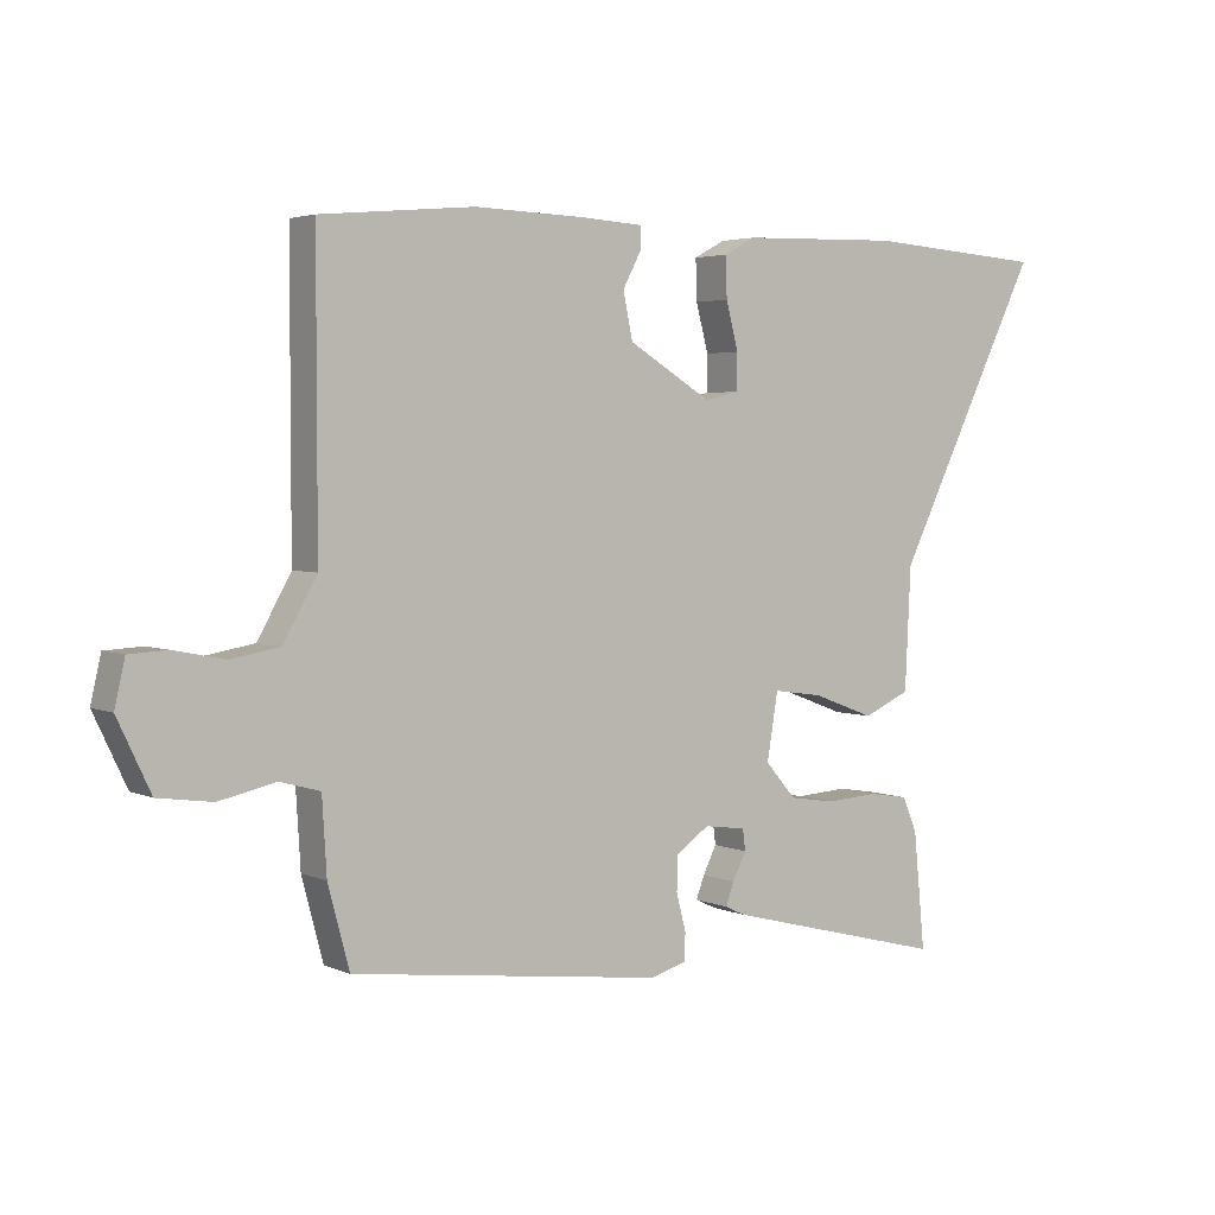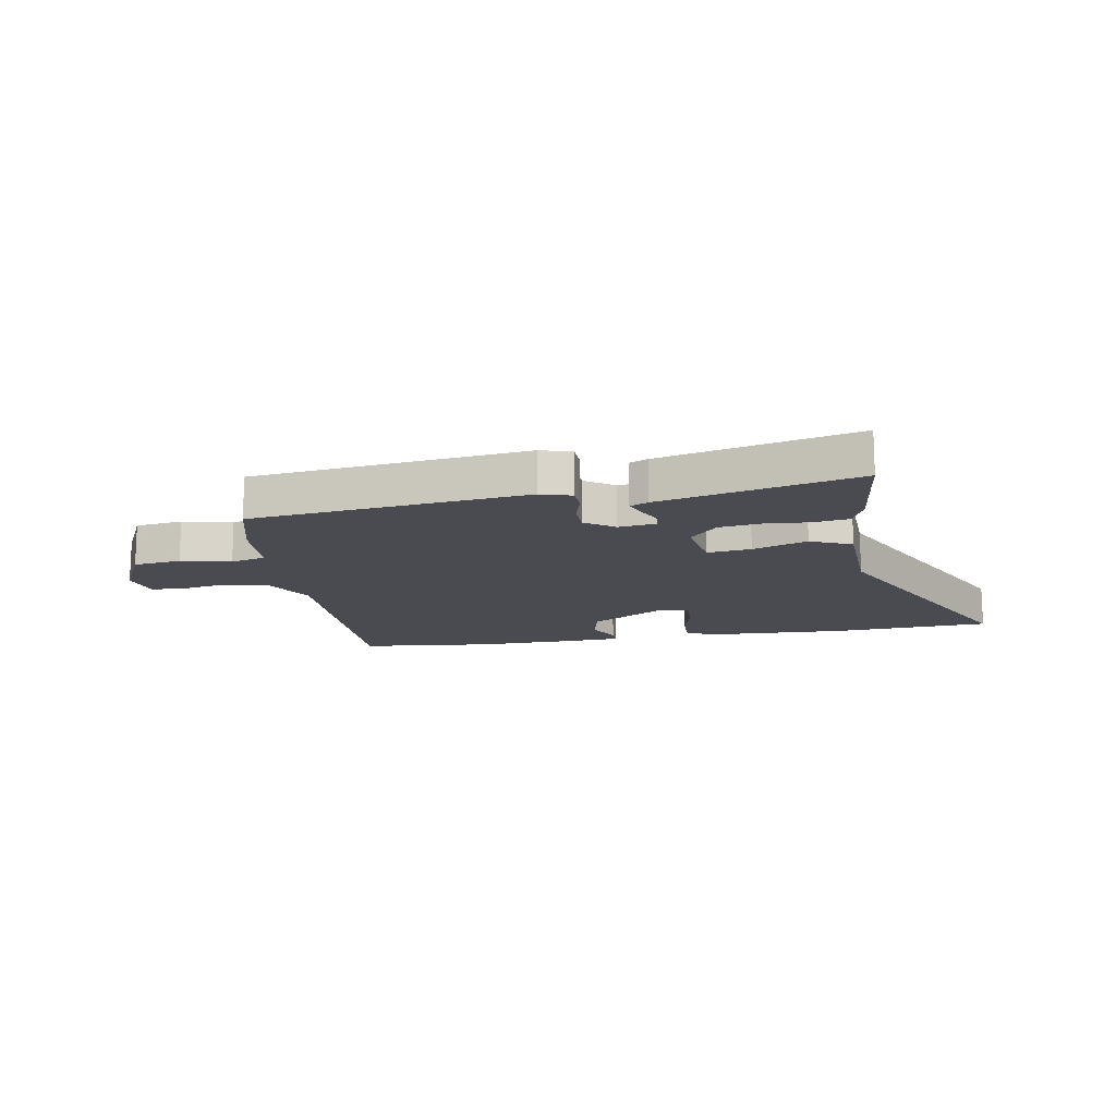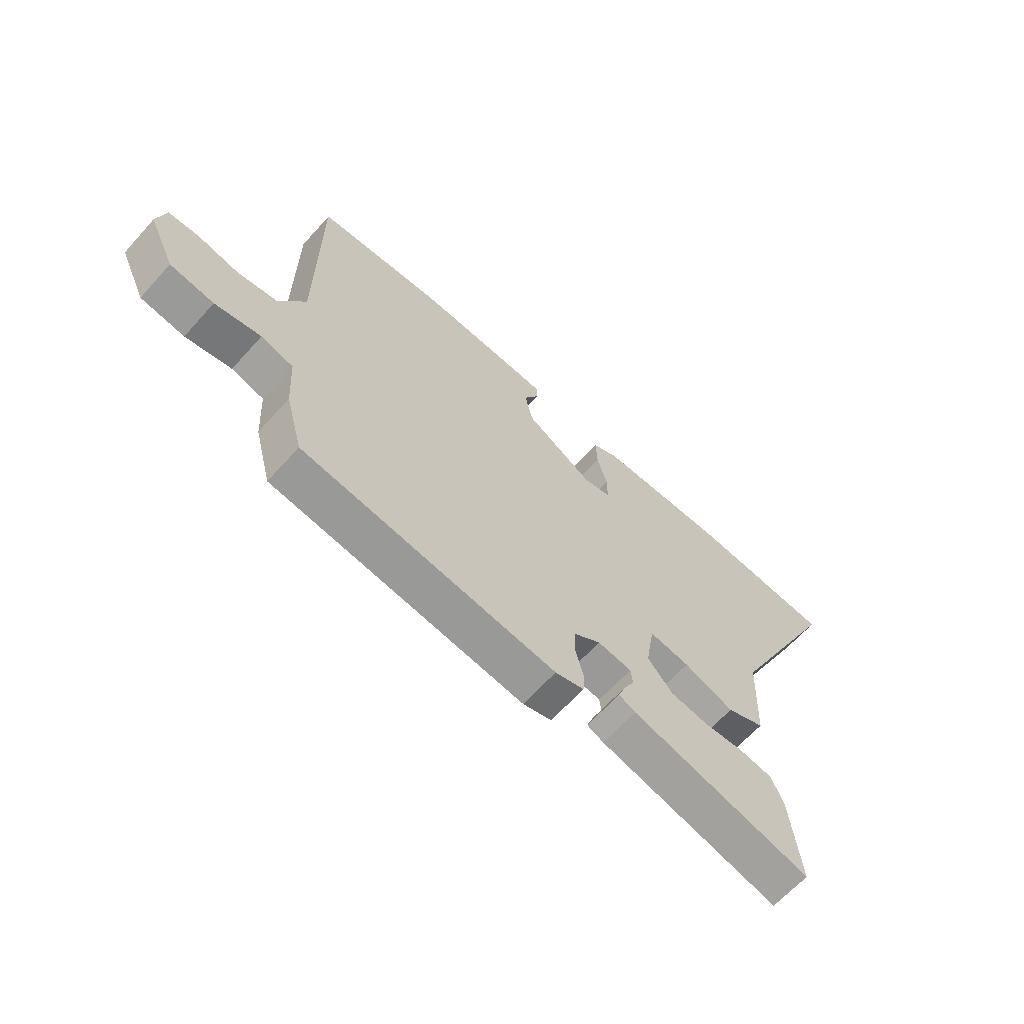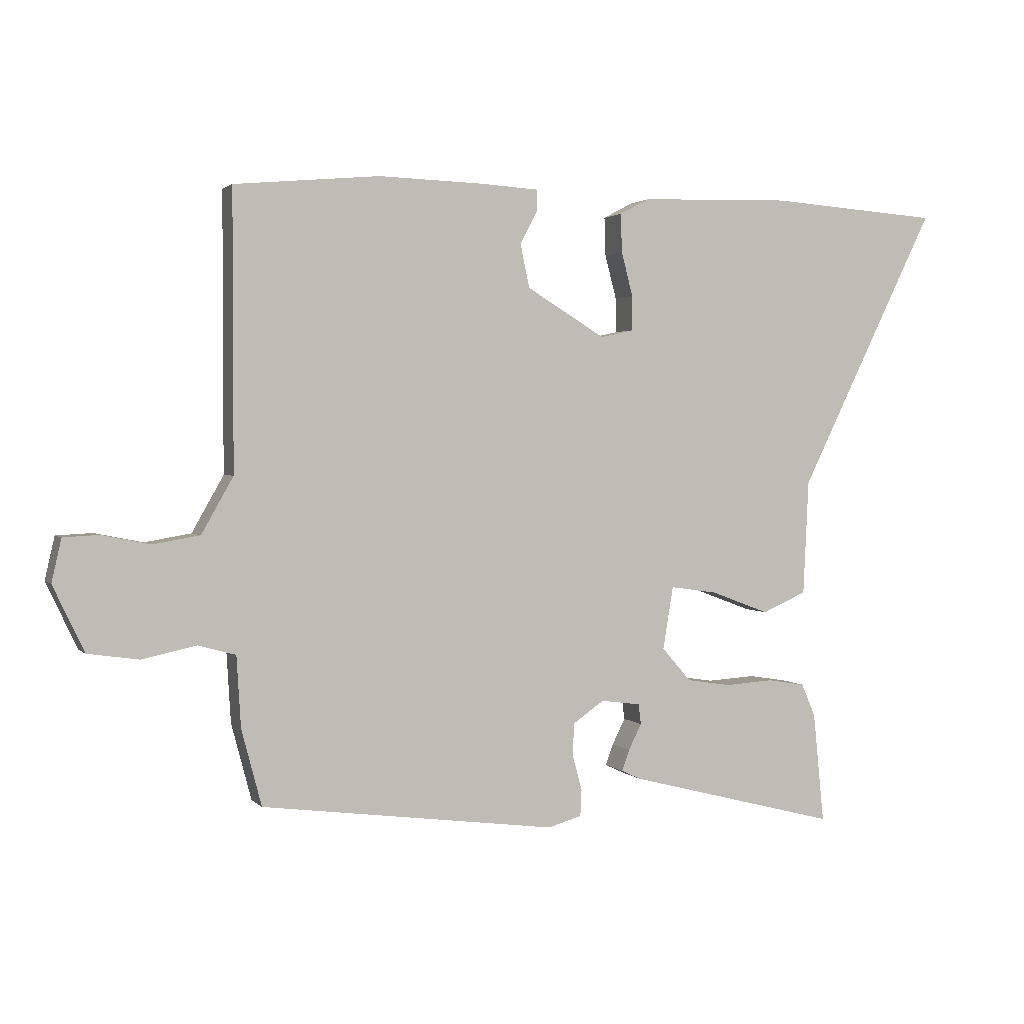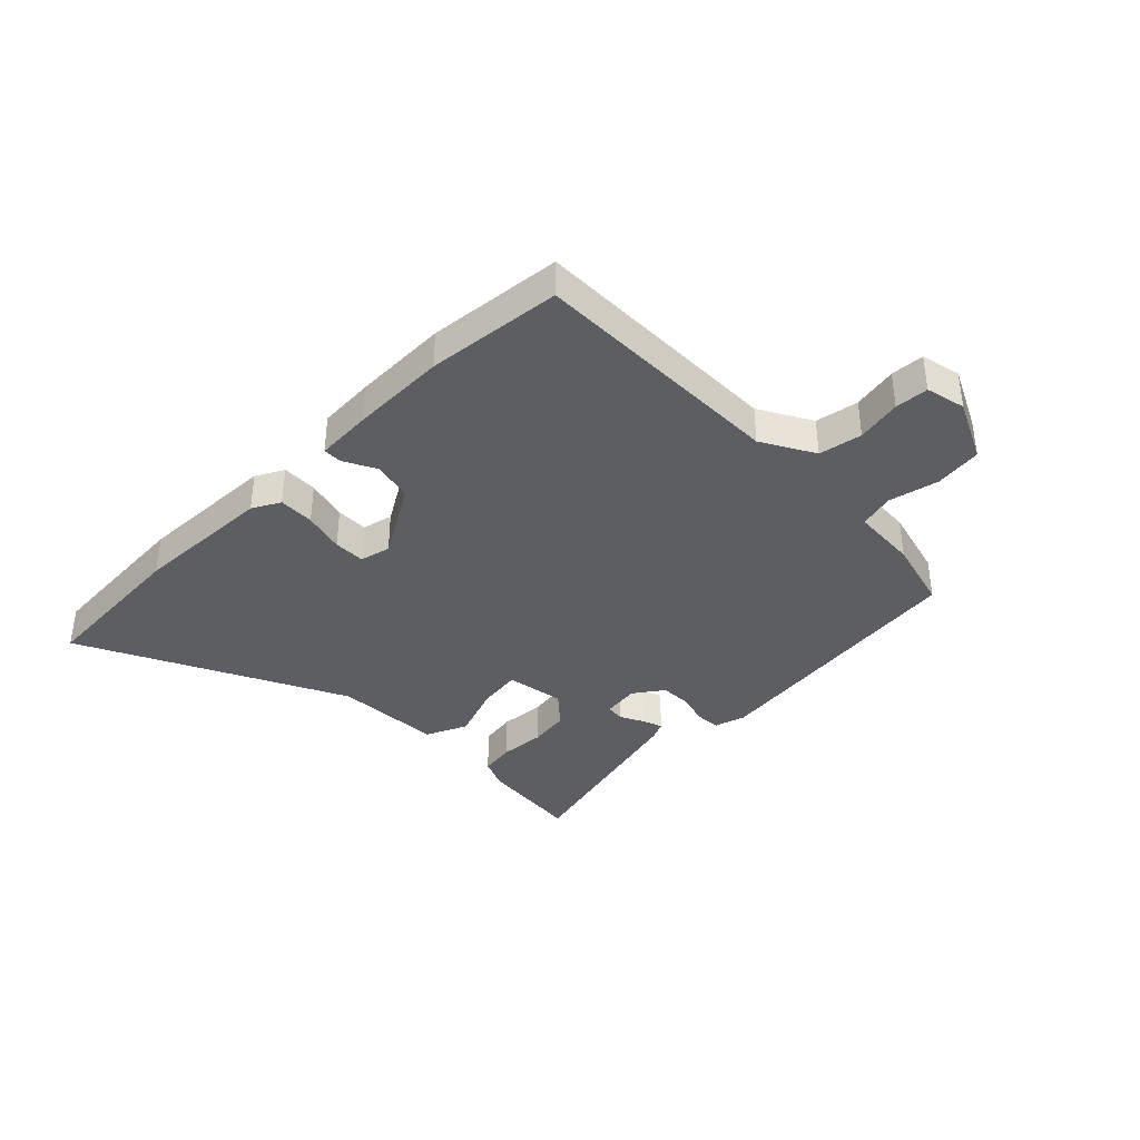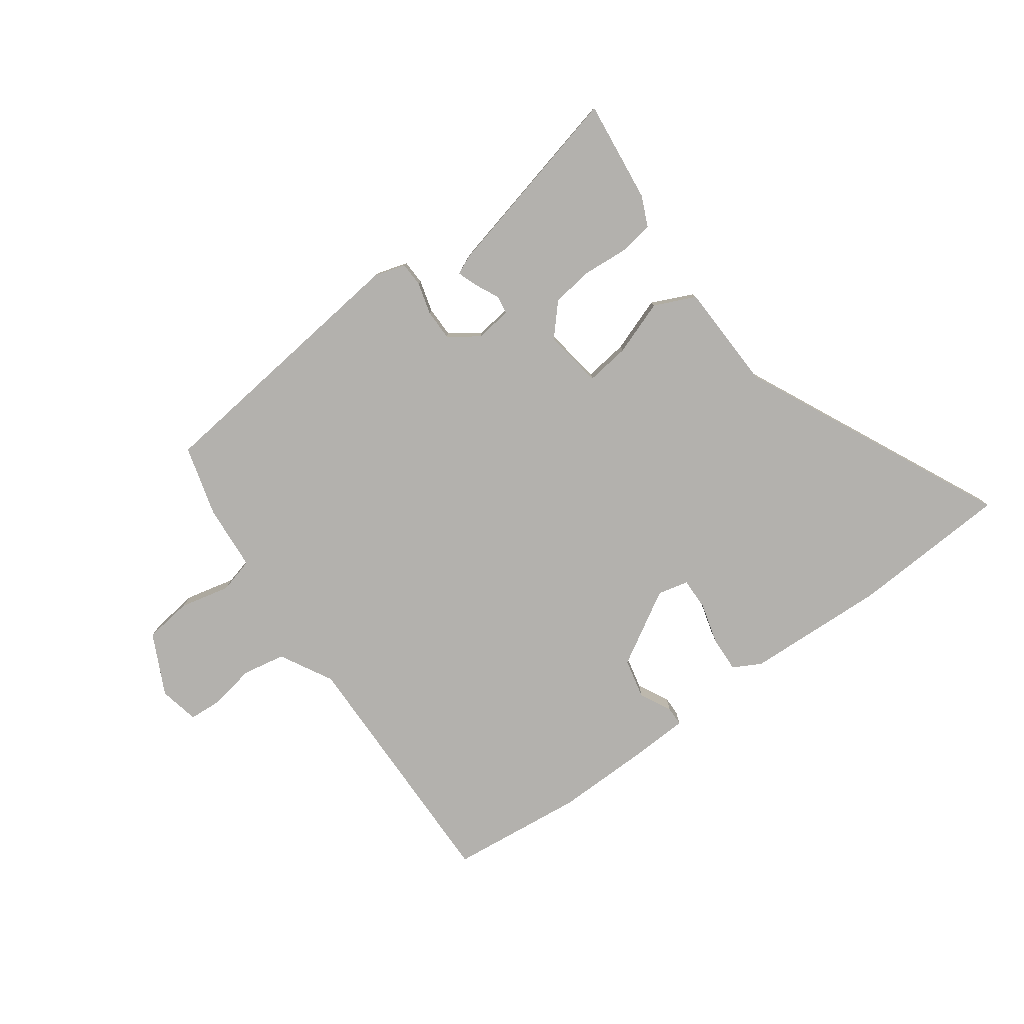
<metadata>
{"format":"obj","ext":"obj","renderer":"f3d","projection":"perspective","resolution":1024,"background":"white","views":[{"elev":3.6,"azim":144.8,"up":"+Z"},{"elev":-14.5,"azim":-170.7,"up":"+Y"},{"elev":-64.8,"azim":138.0,"up":"+Z"},{"elev":2.0,"azim":159.7,"up":"+Z"},{"elev":-37.7,"azim":44.4,"up":"+Y"},{"elev":-79.3,"azim":-145.0,"up":"+Y"}]}
</metadata>
<code>
v 0.301 0.07 0.518
v 0.539 0.07 0.496
v 0.539 0.07 0.044
v 0.591 0.07 -0.048
v 0.667 0.07 -0.061
v 0.746 0.07 -0.045
v 0.805 0.07 -0.048
v 0.821 0.07 -0.118
v 0.77 0.07 -0.226
v 0.686 0.07 -0.238
v 0.598 0.07 -0.219
v 0.536 0.07 -0.236
v 0.529 0.07 -0.352
v 0.496 0.07 -0.477
v 0.011 0.07 -0.54
v -0.044 0.07 -0.524
v -0.046 0.07 -0.481
v -0.031 0.07 -0.424
v -0.032 0.07 -0.37
v -0.084 0.07 -0.334
v -0.149 0.07 -0.343
v -0.153 0.07 -0.376
v -0.132 0.07 -0.418
v -0.119 0.07 -0.453
v -0.151 0.07 -0.468
v -0.497 0.07 -0.557
v -0.479 0.07 -0.376
v -0.456 0.07 -0.322
v -0.394 0.07 -0.312
v -0.315 0.07 -0.317
v -0.242 0.07 -0.306
v -0.194 0.07 -0.251
v -0.211 0.07 -0.148
v -0.288 0.07 -0.159
v -0.384 0.07 -0.195
v -0.457 0.07 -0.163
v -0.466 0.07 0.026
v -0.693 0.07 0.486
v -0.412 0.07 0.506
v -0.164 0.07 0.499
v -0.115 0.07 0.473
v -0.117 0.07 0.41
v -0.136 0.07 0.337
v -0.136 0.07 0.281
v -0.082 0.07 0.269
v 0.047 0.07 0.347
v 0.062 0.07 0.418
v 0.033 0.07 0.473
v 0.033 0.07 0.507
v 0.133 0.07 0.513
v 0.301 0 0.518
v 0.539 0 0.496
v 0.539 0 0.044
v 0.591 0 -0.048
v 0.667 0 -0.061
v 0.746 0 -0.045
v 0.805 0 -0.048
v 0.821 0 -0.118
v 0.77 0 -0.226
v 0.686 0 -0.238
v 0.598 0 -0.219
v 0.536 0 -0.236
v 0.529 0 -0.352
v 0.496 0 -0.477
v 0.011 0 -0.54
v -0.044 0 -0.524
v -0.046 0 -0.481
v -0.031 0 -0.424
v -0.032 0 -0.37
v -0.084 0 -0.334
v -0.149 0 -0.343
v -0.153 0 -0.376
v -0.132 0 -0.418
v -0.119 0 -0.453
v -0.151 0 -0.468
v -0.497 0 -0.557
v -0.479 0 -0.376
v -0.456 0 -0.322
v -0.394 0 -0.312
v -0.315 0 -0.317
v -0.242 0 -0.306
v -0.194 0 -0.251
v -0.211 0 -0.148
v -0.288 0 -0.159
v -0.384 0 -0.195
v -0.457 0 -0.163
v -0.466 0 0.026
v -0.693 0 0.486
v -0.412 0 0.506
v -0.164 0 0.499
v -0.115 0 0.473
v -0.117 0 0.41
v -0.136 0 0.337
v -0.136 0 0.281
v -0.082 0 0.269
v 0.047 0 0.347
v 0.062 0 0.418
v 0.033 0 0.473
v 0.033 0 0.507
v 0.133 0 0.513
f 47 48 49 50
f 46 47 50 1
f 40 41 42 43
f 40 43 44
f 37 38 39 40
f 37 40 44
f 34 35 36 37
f 33 34 37 44
f 32 33 44 45
f 27 28 29 30
f 27 30 31
f 26 27 31
f 25 26 31
f 22 23 24 25
f 22 25 31 32
f 15 16 17 18
f 15 18 19
f 12 13 14 15
f 12 15 19
f 11 12 19 20
f 9 10 11
f 8 9 11
f 5 6 7 8
f 4 5 8 11
f 3 4 11 20
f 46 1 2 3
f 21 22 32 45
f 21 45 46
f 3 20 21 46
f 100 99 98 97
f 51 100 97 96
f 93 92 91 90
f 94 93 90
f 90 89 88 87
f 94 90 87
f 87 86 85 84
f 94 87 84 83
f 95 94 83 82
f 80 79 78 77
f 81 80 77
f 81 77 76
f 81 76 75
f 75 74 73 72
f 82 81 75 72
f 68 67 66 65
f 69 68 65
f 65 64 63 62
f 69 65 62
f 70 69 62 61
f 61 60 59
f 61 59 58
f 58 57 56 55
f 61 58 55 54
f 70 61 54 53
f 53 52 51 96
f 95 82 72 71
f 96 95 71
f 96 71 70 53
f 1 51 52 2
f 2 52 53 3
f 3 53 54 4
f 4 54 55 5
f 5 55 56 6
f 6 56 57 7
f 7 57 58 8
f 8 58 59 9
f 9 59 60 10
f 10 60 61 11
f 11 61 62 12
f 12 62 63 13
f 13 63 64 14
f 14 64 65 15
f 15 65 66 16
f 16 66 67 17
f 17 67 68 18
f 18 68 69 19
f 19 69 70 20
f 20 70 71 21
f 21 71 72 22
f 22 72 73 23
f 23 73 74 24
f 24 74 75 25
f 25 75 76 26
f 26 76 77 27
f 27 77 78 28
f 28 78 79 29
f 29 79 80 30
f 30 80 81 31
f 31 81 82 32
f 32 82 83 33
f 33 83 84 34
f 34 84 85 35
f 35 85 86 36
f 36 86 87 37
f 37 87 88 38
f 38 88 89 39
f 39 89 90 40
f 40 90 91 41
f 41 91 92 42
f 42 92 93 43
f 43 93 94 44
f 44 94 95 45
f 45 95 96 46
f 46 96 97 47
f 47 97 98 48
f 48 98 99 49
f 49 99 100 50
f 50 100 51 1

</code>
